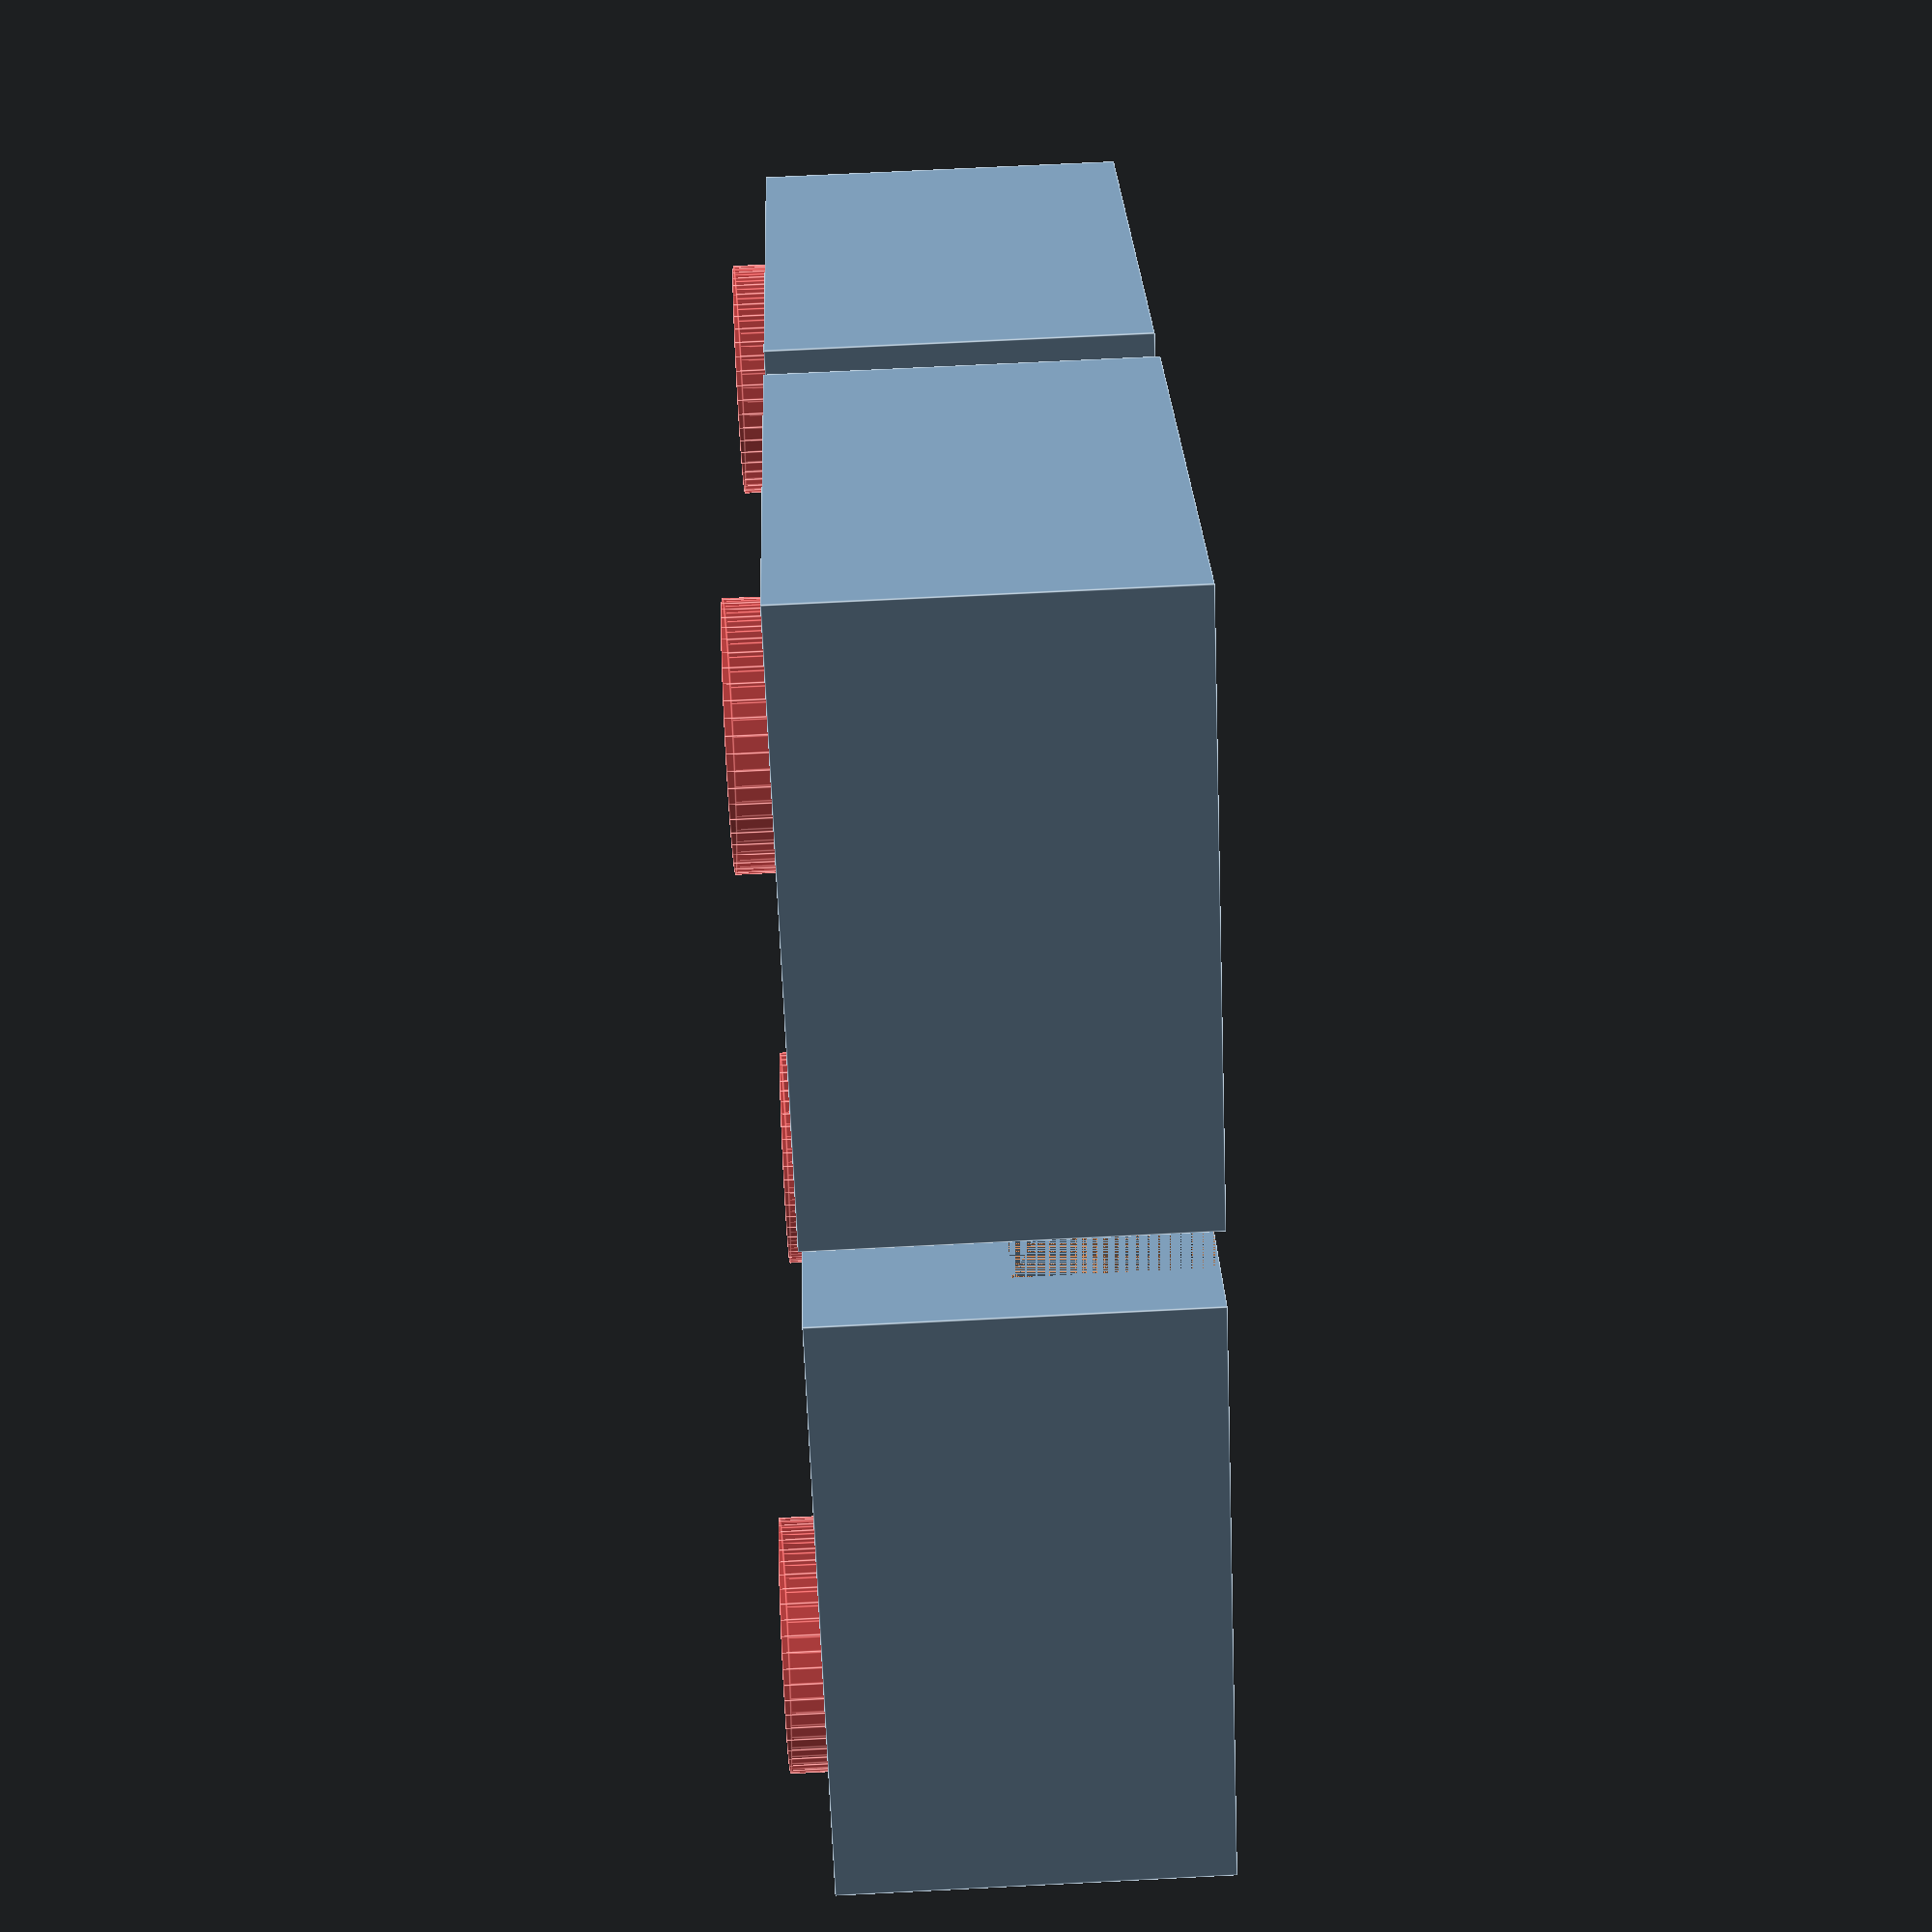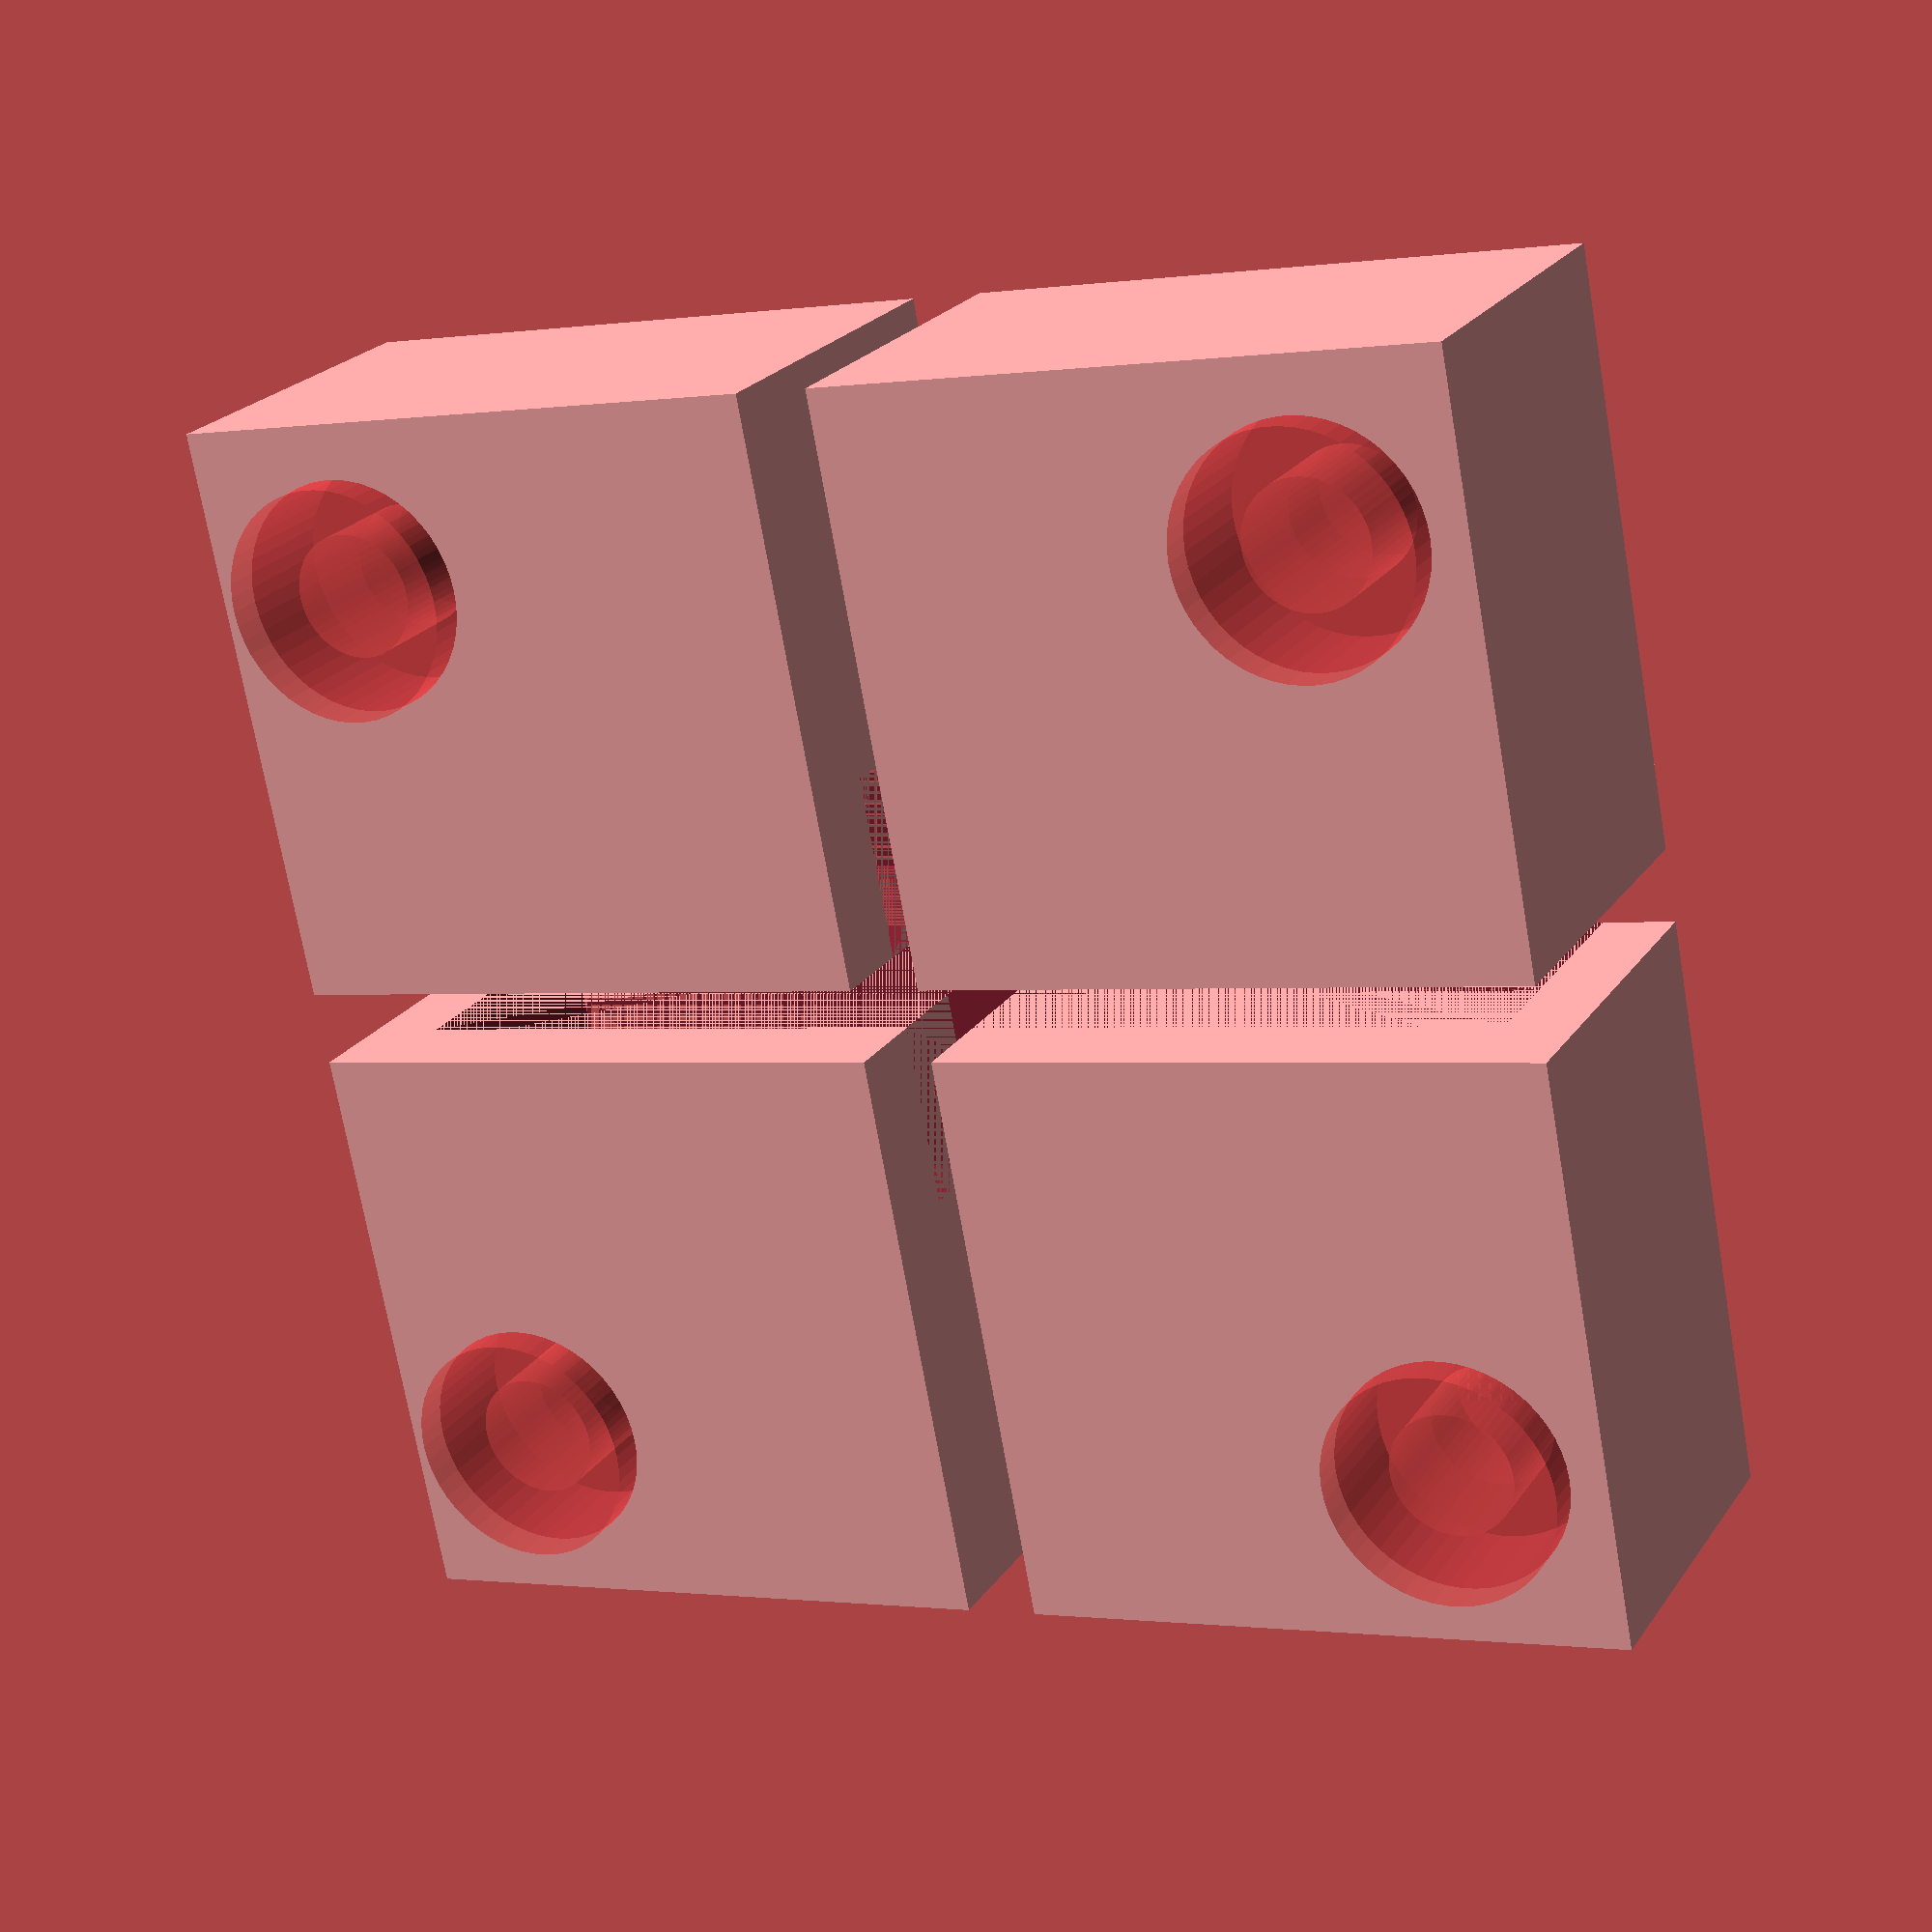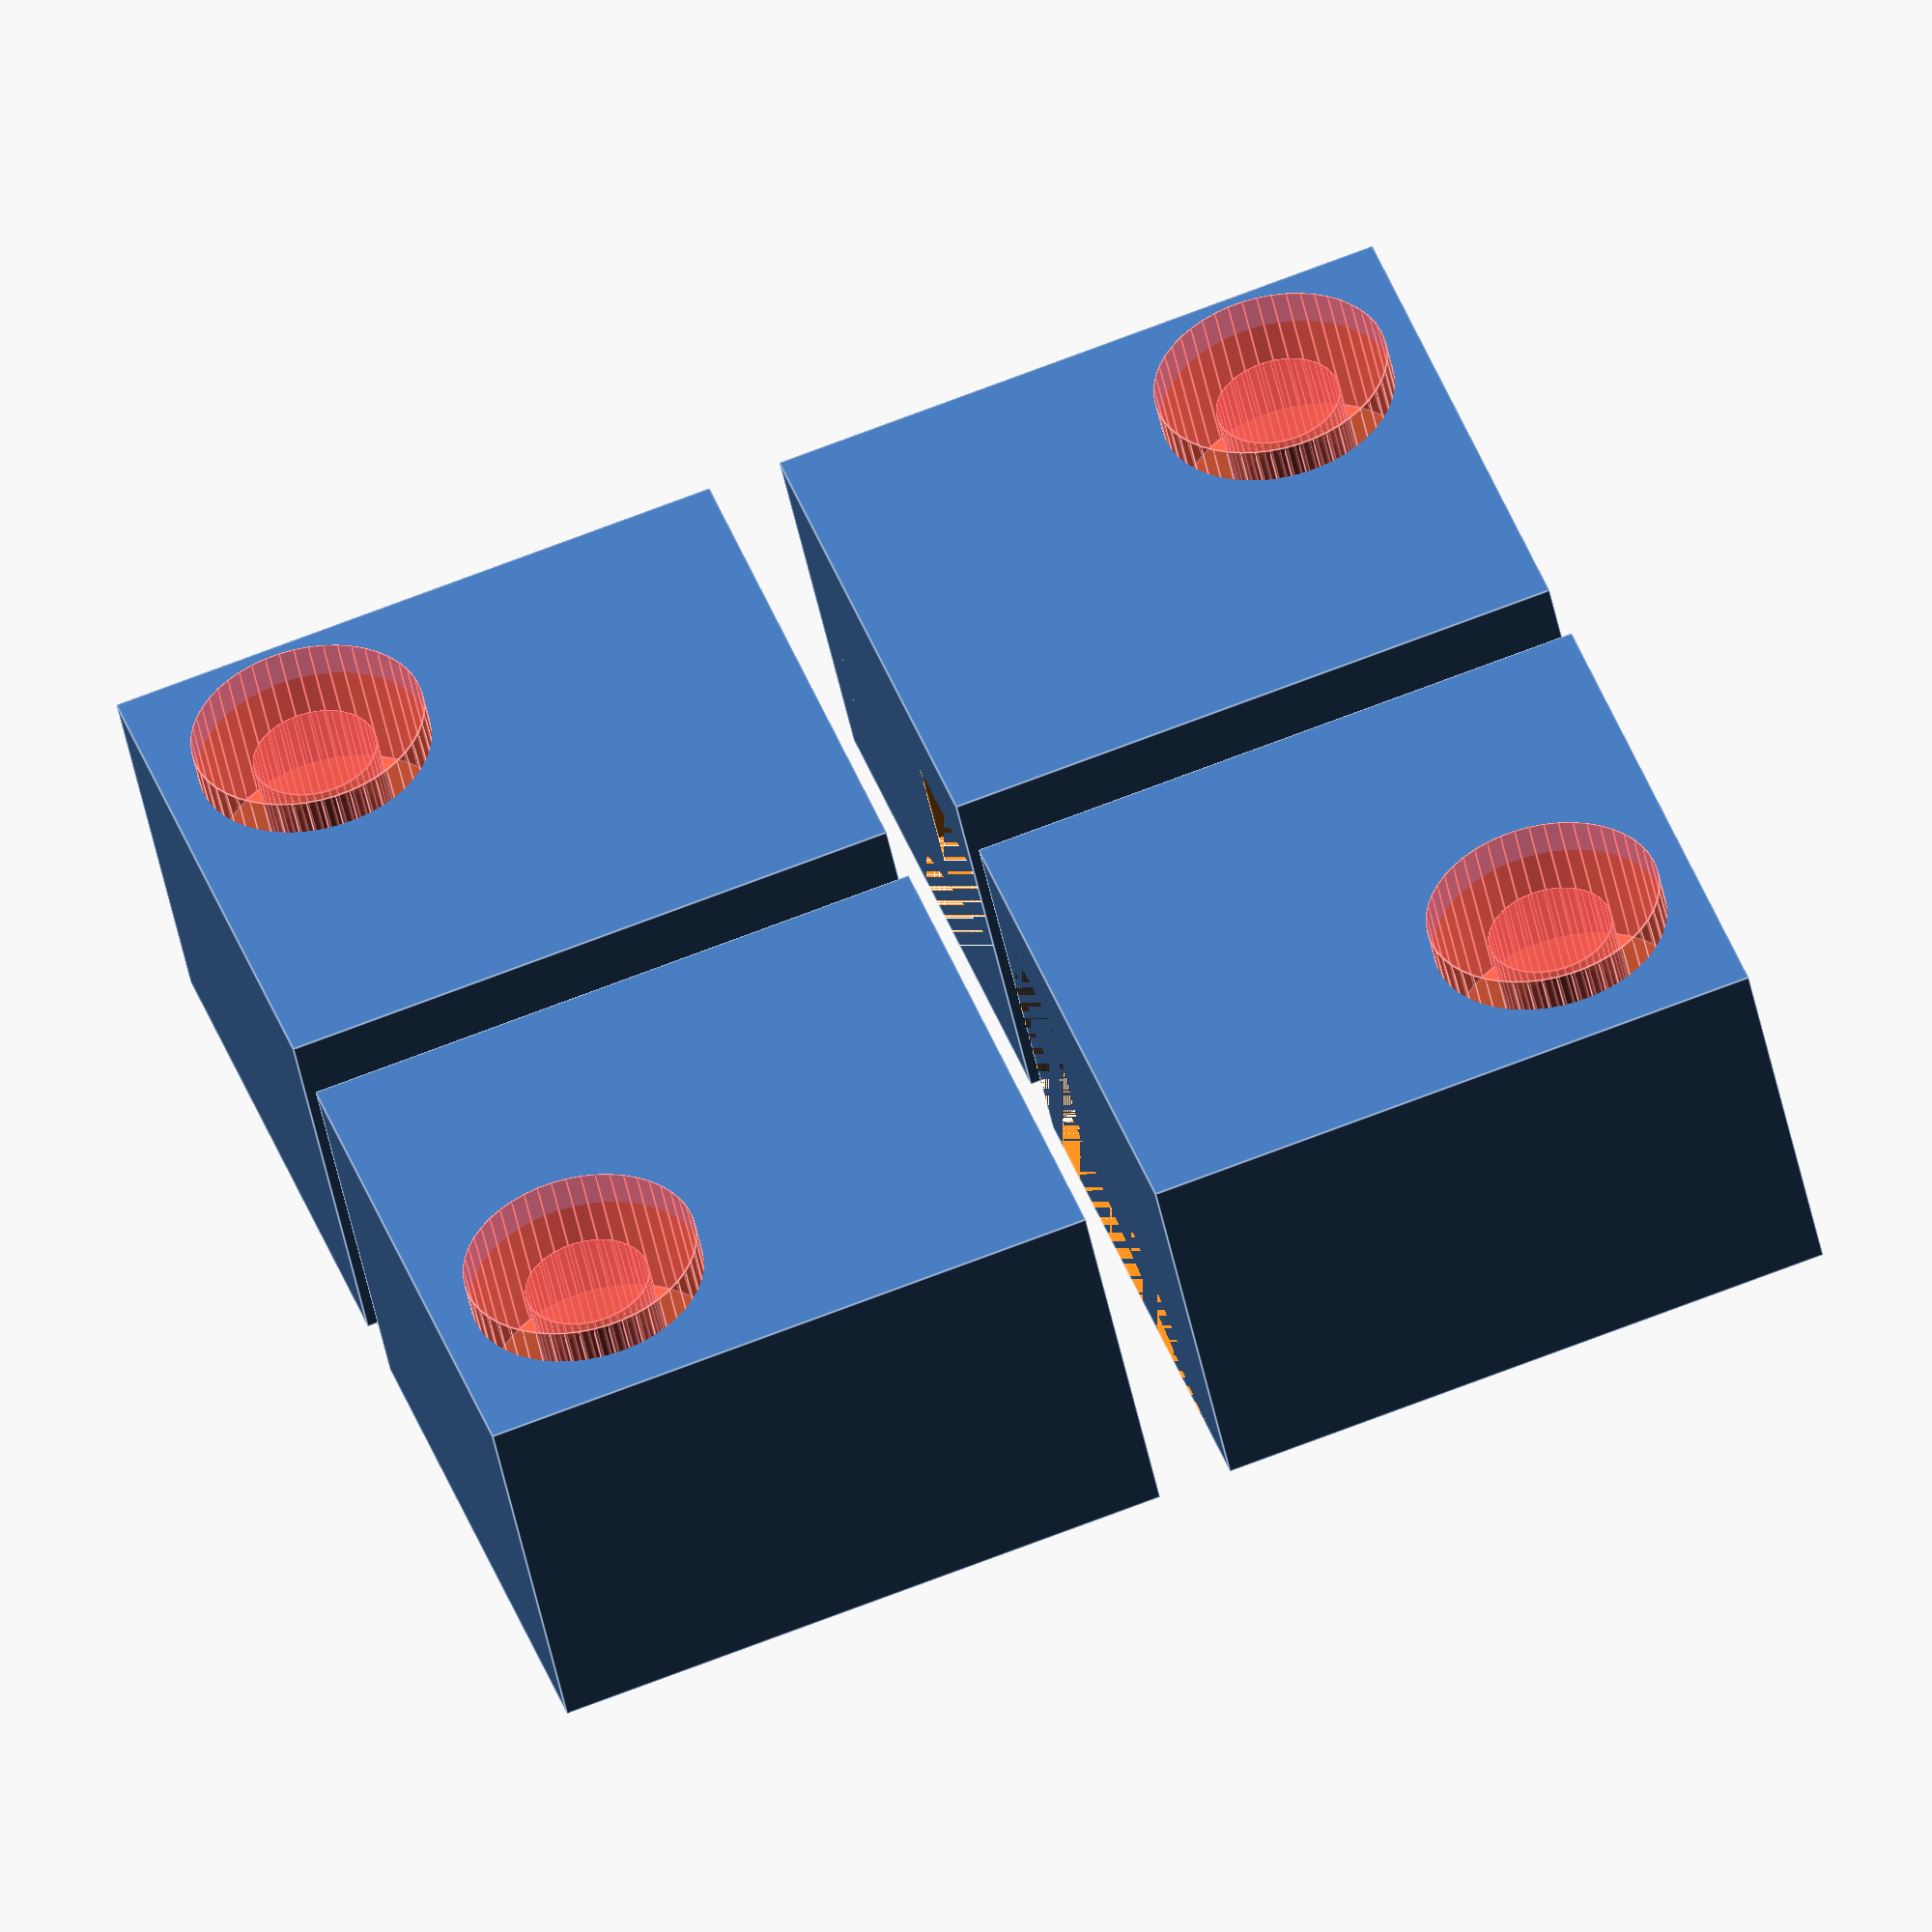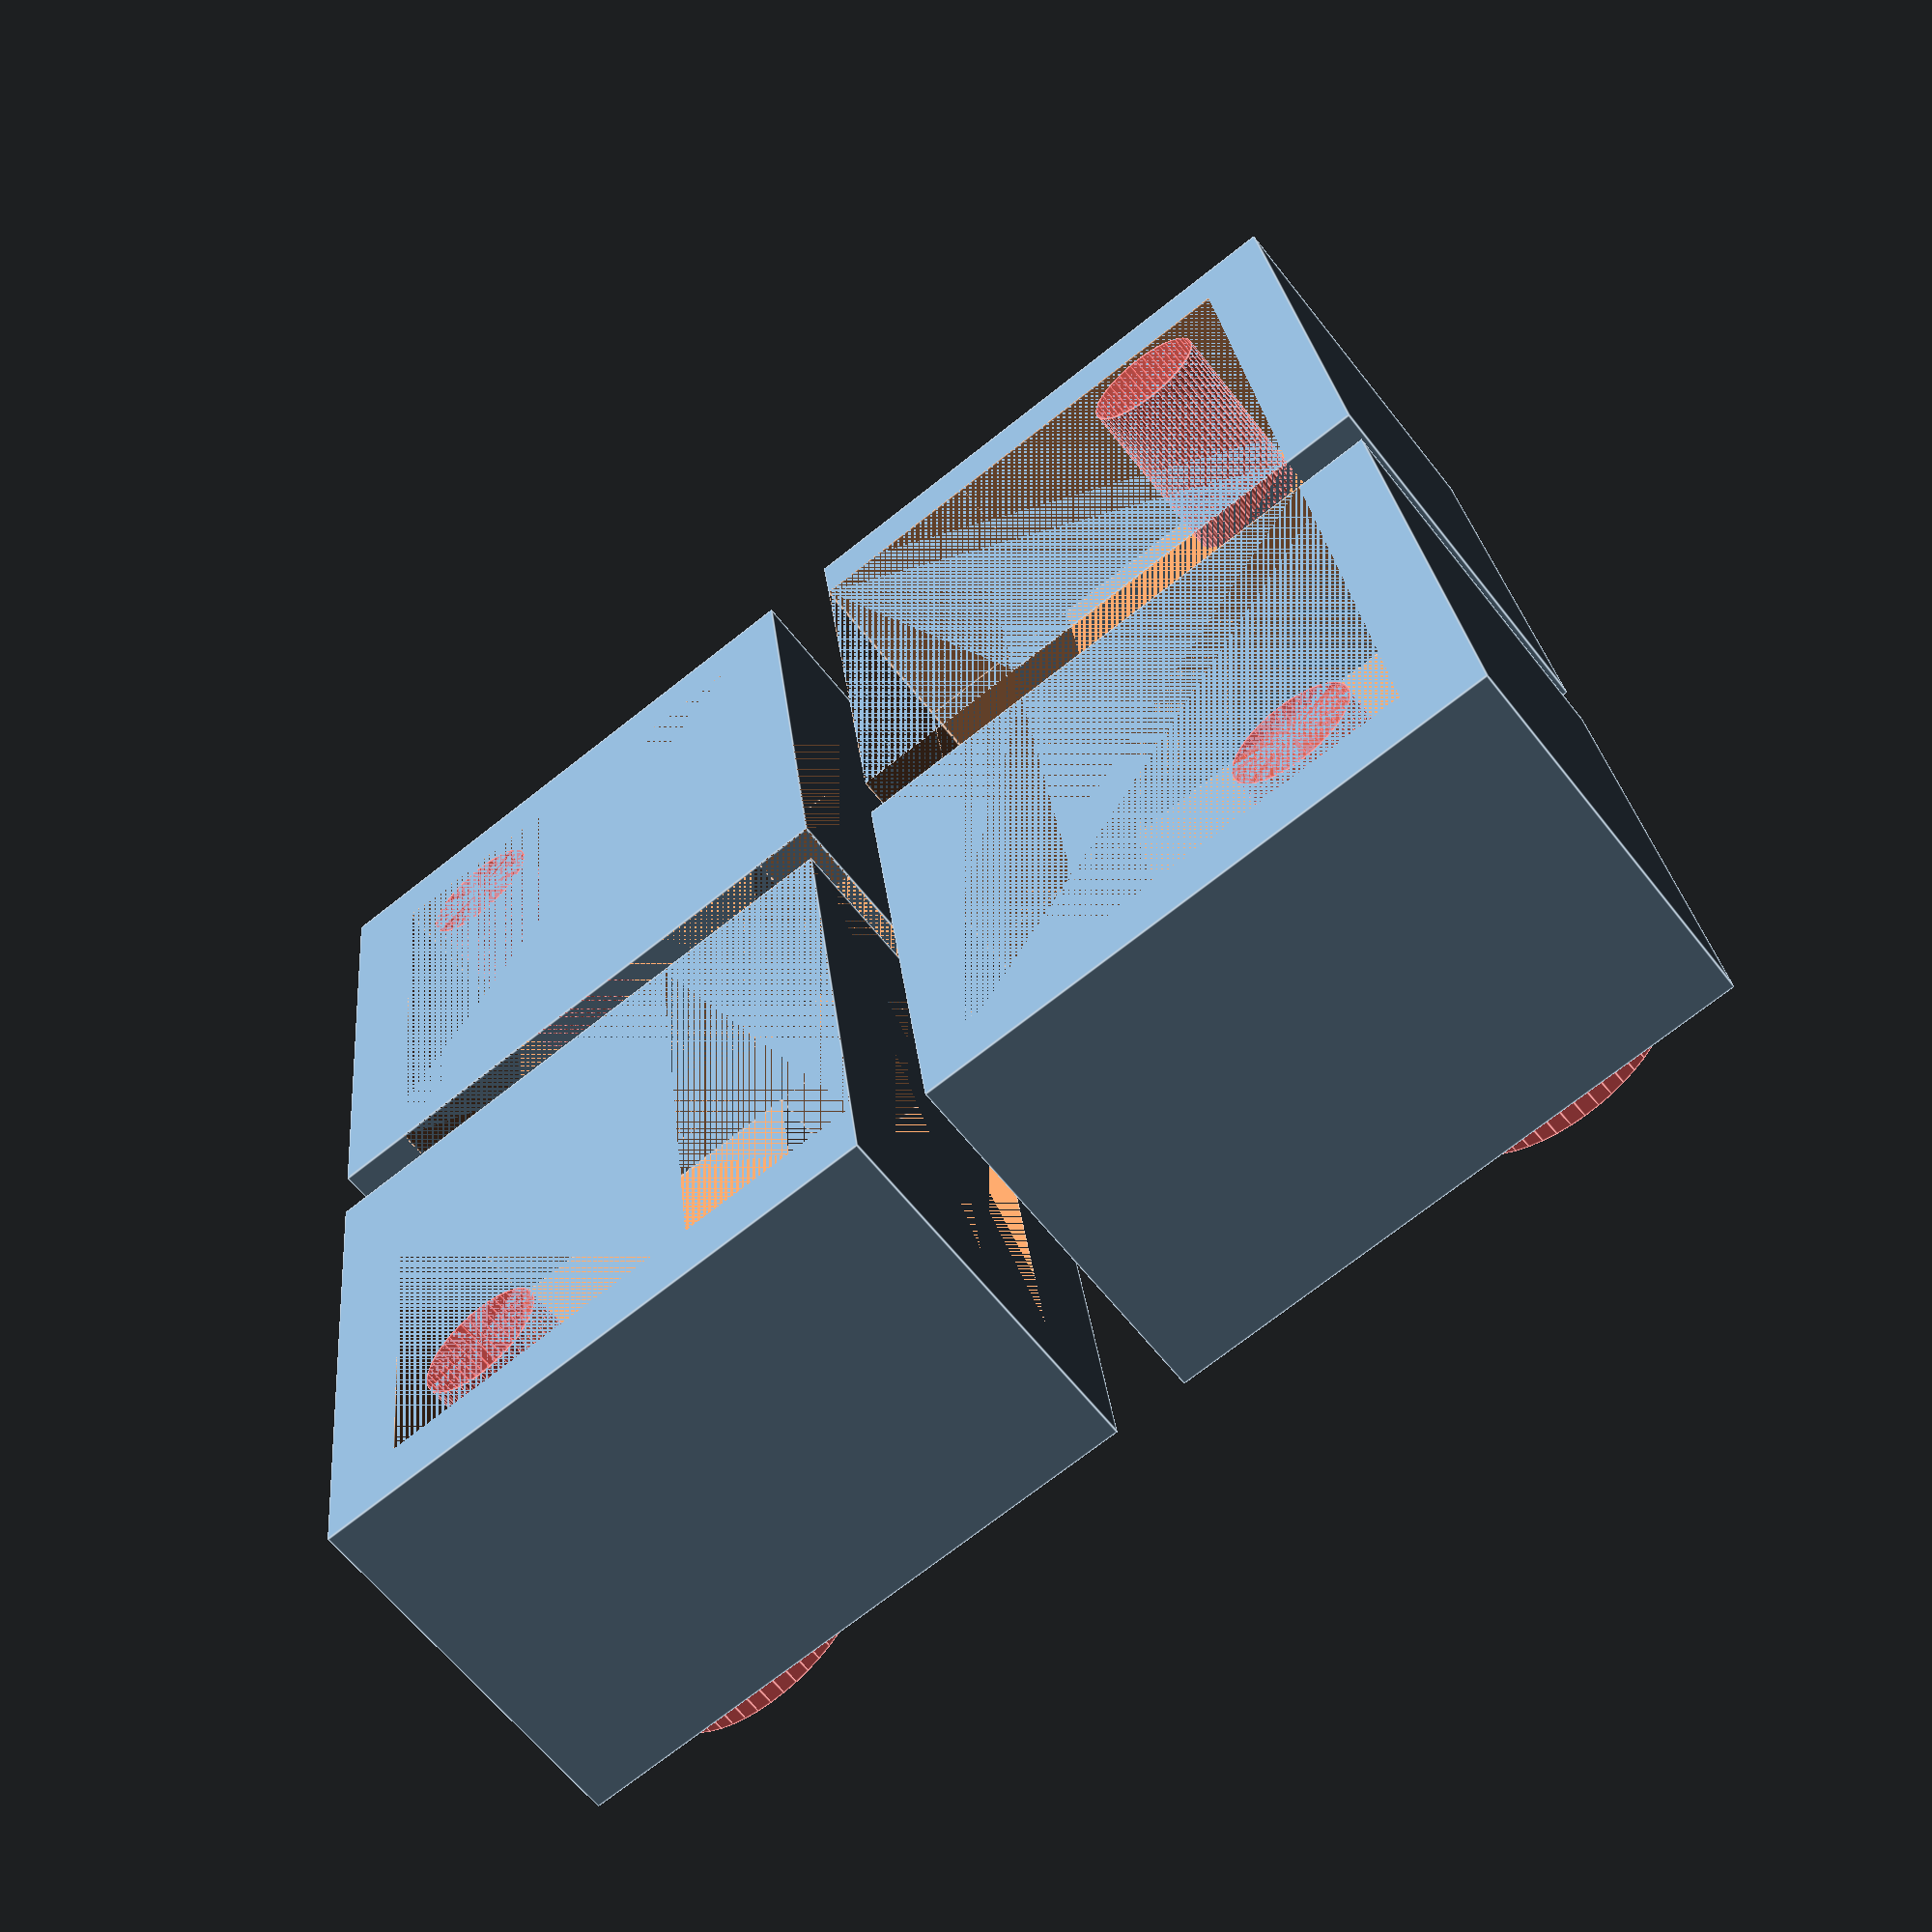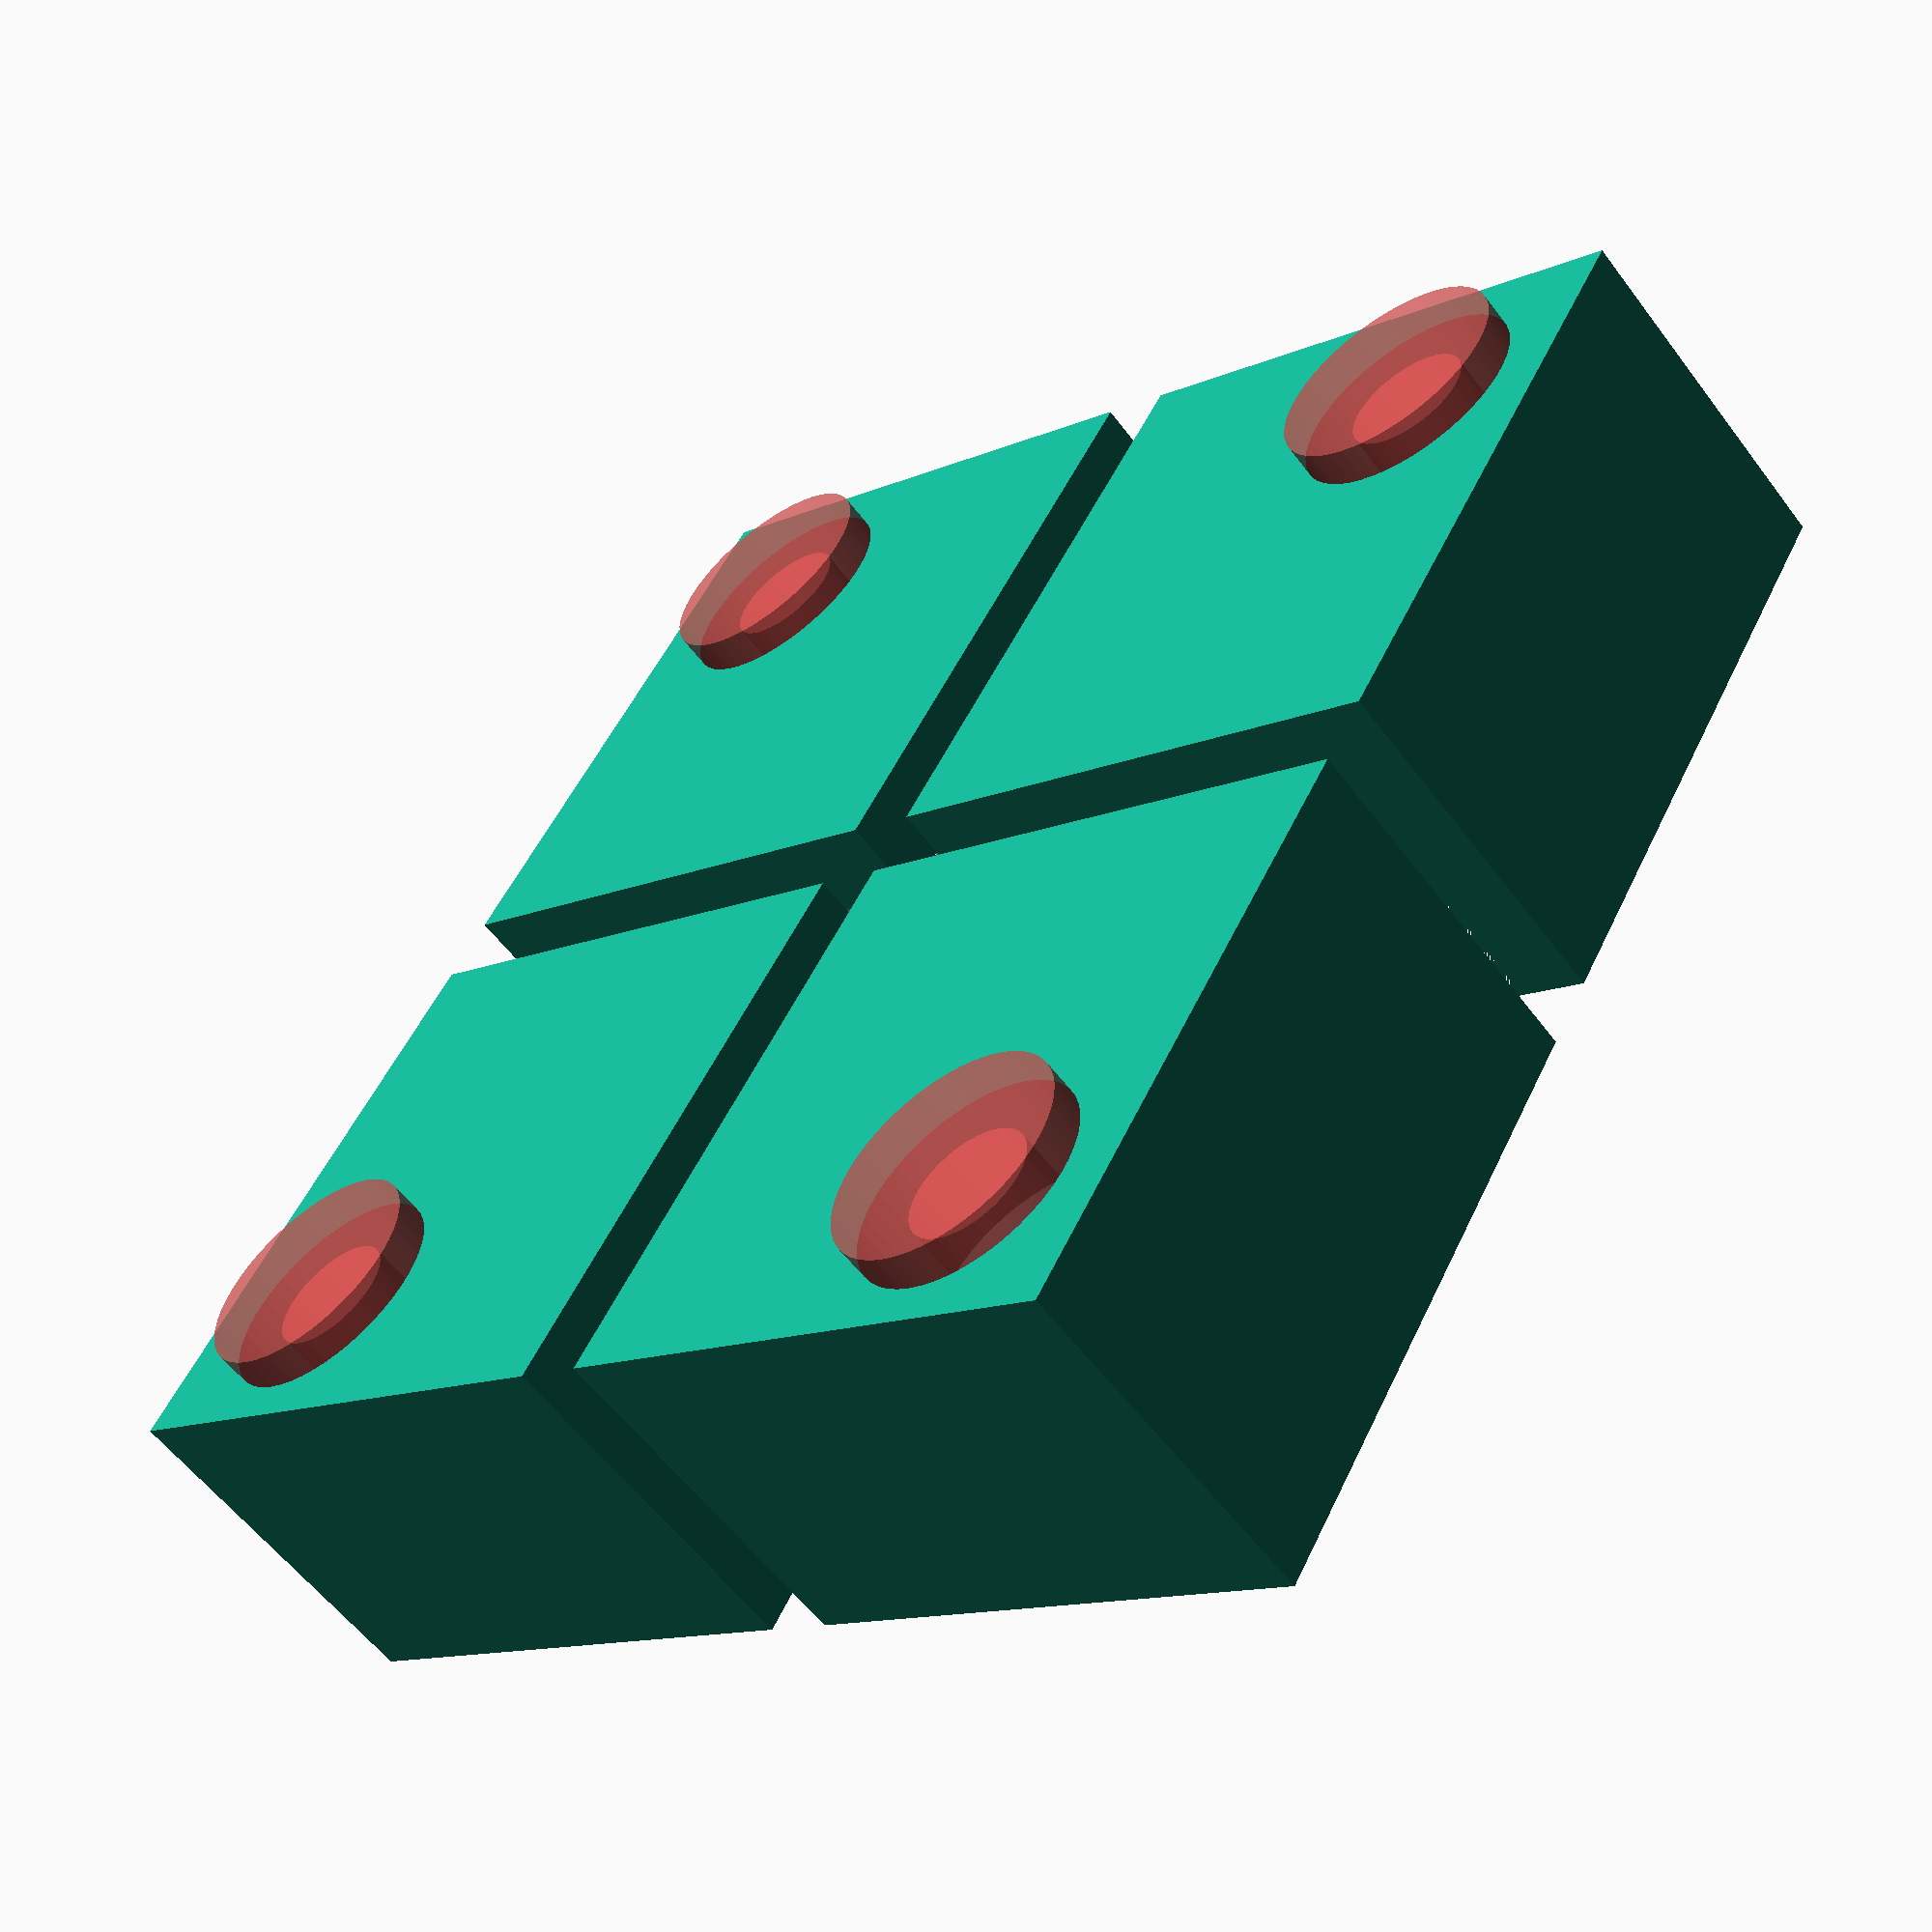
<openscad>

//Created by Oskar Henriksson, Chalmers, Sweden
//[mm]


z = 15; //just the total width
edge_skirt_h = 5;
edge_skirt_t = 2;

glass_t = 2.5; //glass thickness
glass_space = 18/2; //space between glass and end of heat bed
glass_overlap = 5;
glass_overlap_t = 2.5;

screw_offs_z = 2.2; //distance from edge of the bed to center of the screw
screw_offs_y = 2.7; 
screw_r = 1.5+0.2; // d+margin
screw_head_r = 3+0.2; // margin included
screw_head_h = 3;
if(screw_head_h >= glass_t + glass_overlap_t){
    echo("ERROR: screw_head_h is too high!");
}
if(screw_offs_y < screw_r || screw_offs_z < screw_r){
    echo("ERROR: screw_offset destroys the skirt");
}


tot_y = edge_skirt_t + glass_overlap + glass_space;
tot_z = edge_skirt_t + z;
tot_x = edge_skirt_h + glass_t + glass_overlap_t; // total height including skirt



clampPair();
translate([tot_z*2+2,0,0])
mirror([1,0,0])
clampPair();
    

module clampPair(){
    translate([0,0,tot_x])
     rotate([0,90,0]){
                leftClamp();
                translate([0,-2,0])
                  rightClamp();
                
            }
        }


module rightClamp(){
      mirror([0,1,0]){
        leftClamp();
    }
}

module leftClamp(){
    difference(){
        difference(){
            cube([tot_x,tot_y,tot_z]);
            translate([0,0,edge_skirt_t])
            union(){
                  cube([edge_skirt_h+glass_t,glass_overlap,z]);
                    cube([edge_skirt_h,tot_y-edge_skirt_t,z]);
                }
            
        }
        #translate([0,tot_y-edge_skirt_t-screw_offs_y,edge_skirt_t+screw_offs_z]) rotate ([0,90,0])
        union(){
            cylinder (h = tot_x, r=screw_r, $fn=50);
            translate([0,0,tot_x-screw_head_h]) cylinder (h = screw_head_h+1, r=screw_head_r, $fn=50);
        }
    }
}
</openscad>
<views>
elev=108.1 azim=227.7 roll=272.9 proj=p view=edges
elev=337.0 azim=11.0 roll=205.8 proj=p view=solid
elev=49.3 azim=197.6 roll=191.5 proj=o view=edges
elev=241.7 azim=83.4 roll=142.3 proj=p view=edges
elev=237.6 azim=238.8 roll=323.5 proj=p view=wireframe
</views>
